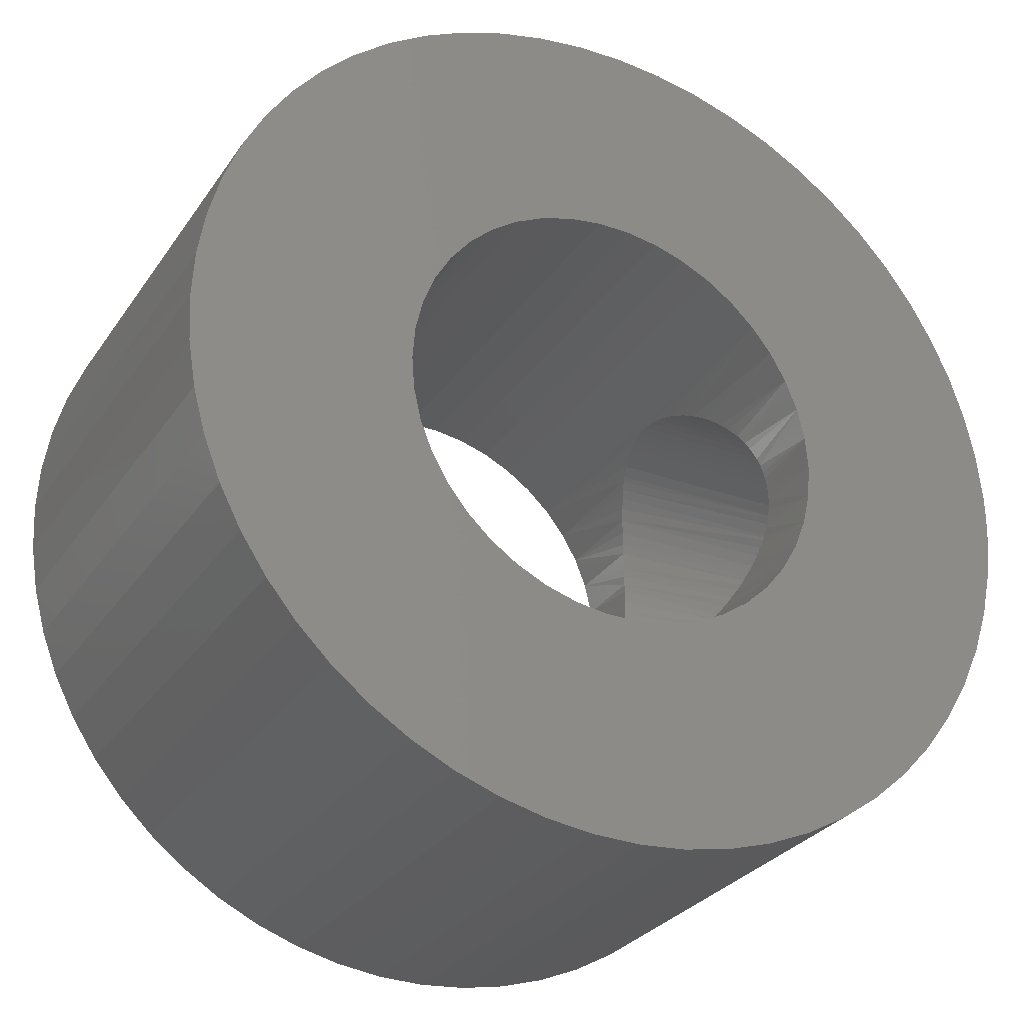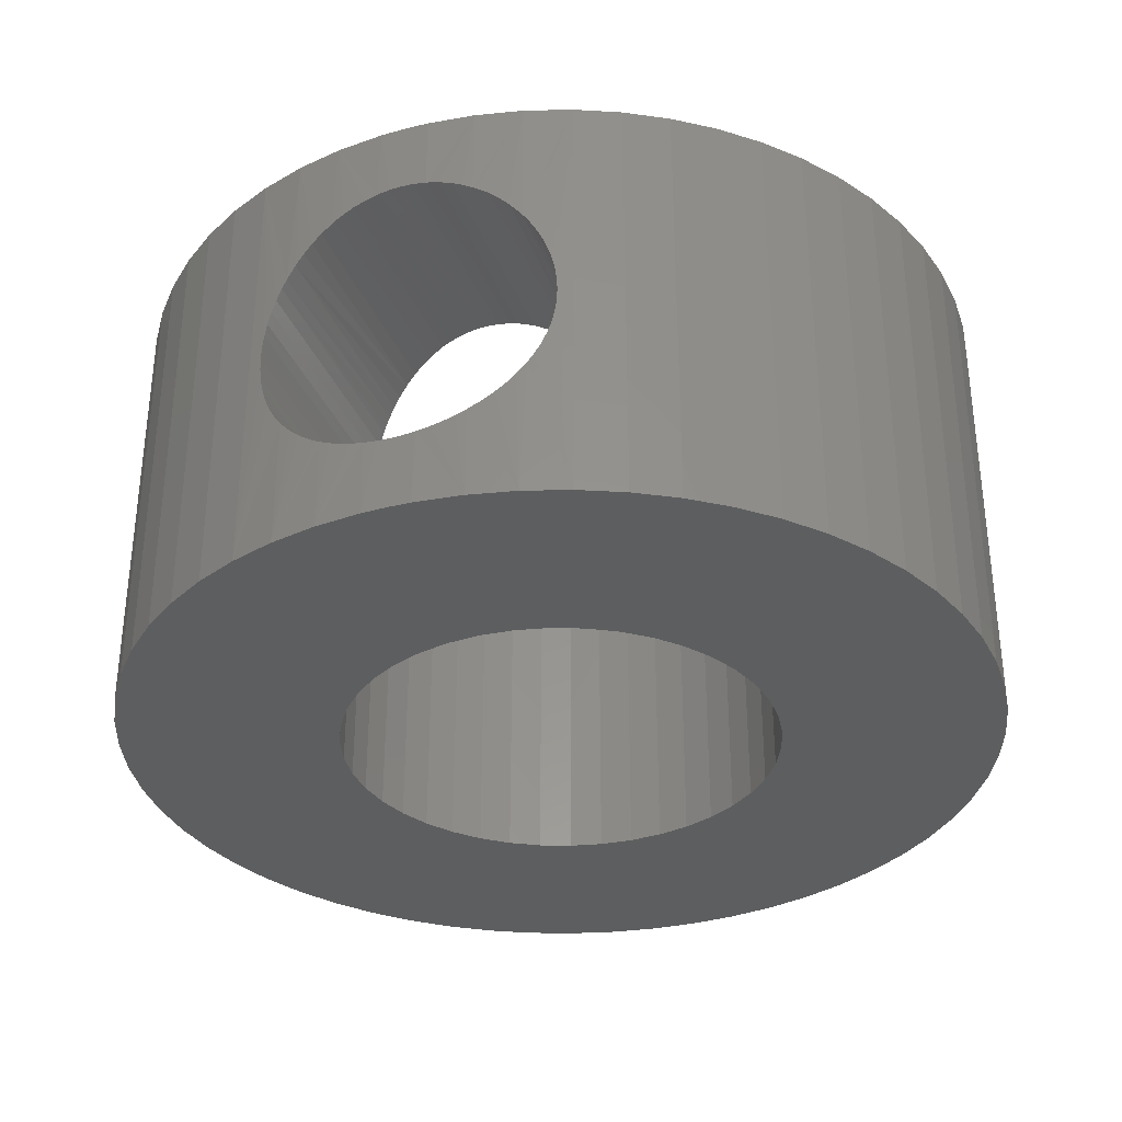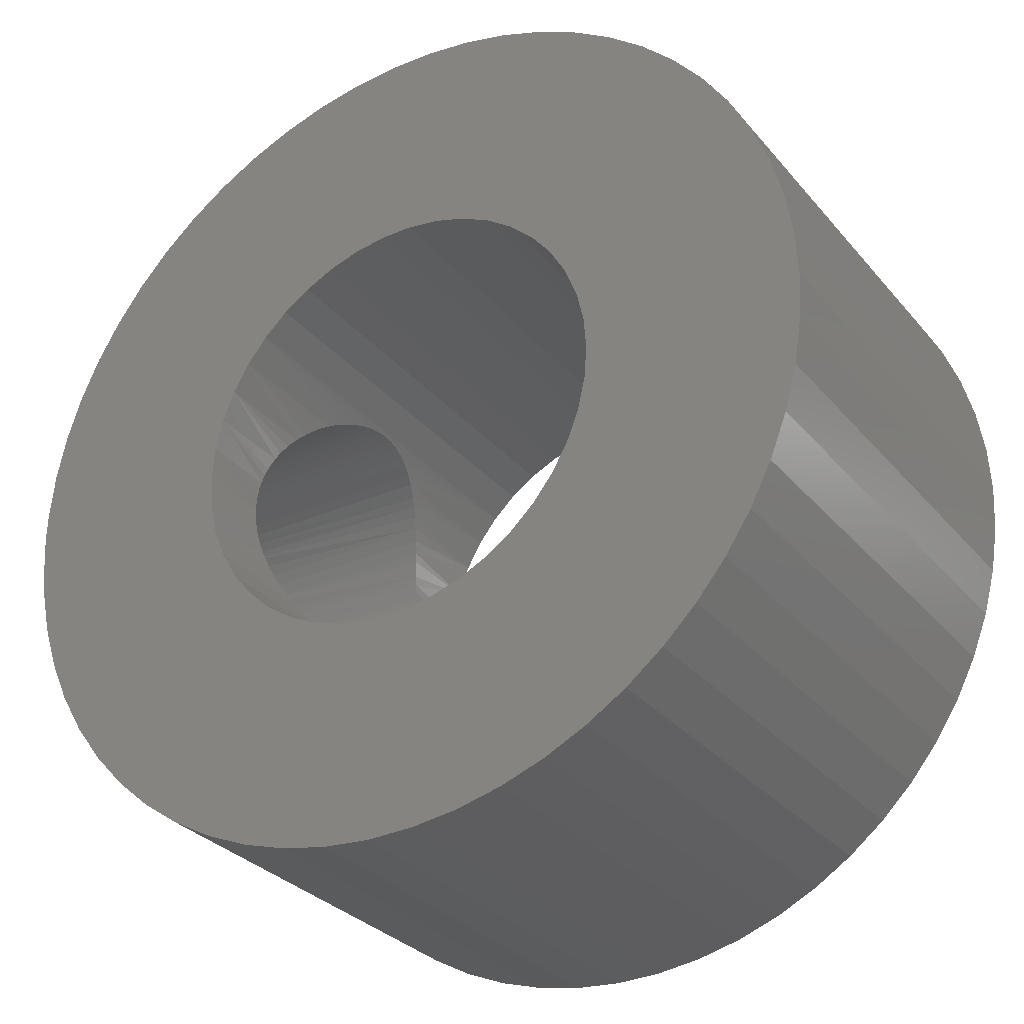
<metadata>
{"format":"stl","ext":"stl","renderer":"f3d","projection":"perspective","resolution":1024,"background":"white","views":[{"elev":-29.0,"azim":-27.7,"up":"+Y"},{"elev":-33.6,"azim":109.9,"up":"+Z"},{"elev":-30.3,"azim":-147.8,"up":"+Y"}]}
</metadata>
<code>
# stl→obj: 348 verts, 748 faces
v 339.7 1153 123.8
v 335 1153 123.8
v 334.9 1153 123.8
v 334.5 1151 123.8
v 339.1 1150 123.8
v 334.7 1152 123.8
v 339.4 1151 123.8
v 339.6 1152 123.8
v 333.7 1150 123.8
v 337.5 1147 123.8
v 334.1 1151 123.8
v 338.1 1148 123.8
v 338.6 1149 123.8
v 331.9 1149 123.8
v 334.4 1145 123.8
v 332.6 1149 123.8
v 335.2 1145 123.8
v 333.2 1150 123.8
v 336.1 1146 123.8
v 336.8 1146 123.8
v 330.6 1149 123.8
v 331.5 1144 123.8
v 331.3 1149 123.8
v 332.5 1144 123.8
v 333.4 1144 123.8
v 328.5 1149 123.8
v 327.4 1144 123.8
v 329.1 1149 123.8
v 328.4 1144 123.8
v 329.8 1149 123.8
v 329.4 1144 123.8
v 330.4 1144 123.8
v 327.2 1150 123.8
v 324.7 1146 123.8
v 327.8 1149 123.8
v 325.6 1145 123.8
v 326.5 1145 123.8
v 327.8 1157 123.8
v 324.7 1161 123.8
v 327.2 1157 123.8
v 323.9 1160 123.8
v 326.7 1157 123.8
v 323.2 1160 123.8
v 326.3 1156 123.8
v 325.6 1155 123.8
v 320.9 1155 123.8
v 325.5 1154 123.8
v 320.7 1154 123.8
v 325.4 1153 123.8
v 320.7 1153 123.8
v 325.5 1153 123.8
v 322.5 1159 123.8
v 322 1158 123.8
v 325.9 1155 123.8
v 321.5 1157 123.8
v 321.2 1156 123.8
v 334.1 1156 123.8
v 337.5 1159 123.8
v 333.7 1157 123.8
v 336.8 1160 123.8
v 333.2 1157 123.8
v 336.1 1161 123.8
v 332.6 1157 123.8
v 339.7 1154 123.8
v 334.9 1154 123.8
v 339.6 1155 123.8
v 334.7 1155 123.8
v 329.1 1158 123.8
v 327.4 1162 123.8
v 328.5 1158 123.8
v 326.5 1162 123.8
v 325.6 1162 123.8
v 331.3 1158 123.8
v 331.5 1163 123.8
v 330.6 1158 123.8
v 330.4 1163 123.8
v 329.8 1158 123.8
v 329.4 1163 123.8
v 328.4 1163 123.8
v 339.4 1156 123.8
v 339.1 1157 123.8
v 334.5 1155 123.8
v 338.6 1158 123.8
v 338.1 1159 123.8
v 325.9 1151 123.8
v 322 1148 123.8
v 326.3 1151 123.8
v 322.5 1148 123.8
v 326.7 1150 123.8
v 323.2 1147 123.8
v 323.9 1146 123.8
v 320.7 1152 123.8
v 320.9 1151 123.8
v 325.6 1152 123.8
v 321.2 1150 123.8
v 321.5 1149 123.8
v 335.2 1161 123.8
v 334.4 1162 123.8
v 331.9 1158 123.8
v 333.4 1162 123.8
v 332.5 1163 123.8
v 325.6 1152 114.3
v 320.9 1151 114.3
v 325.5 1153 114.3
v 320.7 1152 114.3
v 325.4 1153 114.3
v 320.7 1153 114.3
v 325.5 1154 114.3
v 327.8 1149 114.3
v 324.7 1146 114.3
v 327.2 1150 114.3
v 323.9 1146 114.3
v 326.7 1150 114.3
v 323.2 1147 114.3
v 326.3 1151 114.3
v 331.9 1158 114.3
v 334.4 1162 114.3
v 332.6 1157 114.3
v 335.2 1161 114.3
v 333.2 1157 114.3
v 336.1 1161 114.3
v 333.7 1157 114.3
v 325.9 1155 114.3
v 322 1158 114.3
v 326.3 1156 114.3
v 322.5 1159 114.3
v 326.7 1157 114.3
v 323.2 1160 114.3
v 327.2 1157 114.3
v 339.7 1154 114.3
v 335 1153 114.3
v 334.9 1154 114.3
v 330.6 1158 114.3
v 331.5 1163 114.3
v 331.3 1158 114.3
v 332.5 1163 114.3
v 333.4 1162 114.3
v 328.5 1158 114.3
v 327.4 1162 114.3
v 329.1 1158 114.3
v 328.4 1163 114.3
v 329.8 1158 114.3
v 329.4 1163 114.3
v 330.4 1163 114.3
v 323.9 1160 114.3
v 324.7 1161 114.3
v 327.8 1157 114.3
v 325.6 1162 114.3
v 326.5 1162 114.3
v 320.7 1154 114.3
v 320.9 1155 114.3
v 325.6 1155 114.3
v 321.2 1156 114.3
v 321.5 1157 114.3
v 322.5 1148 114.3
v 322 1148 114.3
v 325.9 1151 114.3
v 321.5 1149 114.3
v 321.2 1150 114.3
v 329.1 1149 114.3
v 327.4 1144 114.3
v 328.5 1149 114.3
v 326.5 1145 114.3
v 325.6 1145 114.3
v 331.3 1149 114.3
v 331.5 1144 114.3
v 330.6 1149 114.3
v 330.4 1144 114.3
v 329.8 1149 114.3
v 329.4 1144 114.3
v 328.4 1144 114.3
v 339.7 1153 114.3
v 334.9 1153 114.3
v 339.6 1152 114.3
v 334.7 1152 114.3
v 334.5 1155 114.3
v 339.1 1157 114.3
v 334.7 1155 114.3
v 339.4 1156 114.3
v 339.6 1155 114.3
v 336.8 1160 114.3
v 337.5 1159 114.3
v 334.1 1156 114.3
v 338.1 1159 114.3
v 338.6 1158 114.3
v 332.6 1149 114.3
v 334.4 1145 114.3
v 331.9 1149 114.3
v 333.4 1144 114.3
v 332.5 1144 114.3
v 334.1 1151 114.3
v 337.5 1147 114.3
v 333.7 1150 114.3
v 336.8 1146 114.3
v 333.2 1150 114.3
v 336.1 1146 114.3
v 335.2 1145 114.3
v 339.4 1151 114.3
v 339.1 1150 114.3
v 334.5 1151 114.3
v 338.6 1149 114.3
v 338.1 1148 114.3
v 339.7 1153 115.9
v 339.7 1154 115.9
v 339.6 1155 116.2
v 339.7 1154 116.1
v 339.7 1154 116
v 339.4 1156 117
v 339.5 1156 116.8
v 339.5 1155 116.6
v 339.5 1155 116.5
v 339.6 1155 116.3
v 339.2 1156 119.9
v 339.2 1156 119.6
v 339.2 1156 119.3
v 339.2 1156 119.1
v 339.3 1156 120.7
v 339.3 1156 120.4
v 339.2 1156 120.1
v 339.2 1156 118.8
v 339.2 1156 118.5
v 339.2 1156 118.2
v 339.2 1156 118
v 339.3 1156 117.7
v 339.3 1156 117.5
v 339.3 1156 117.3
v 339.4 1156 117.1
v 339.5 1156 121.3
v 339.5 1155 121.5
v 339.5 1155 121.7
v 339.4 1156 121.1
v 339.4 1156 121
v 339.3 1156 120.8
v 339.7 1154 122.2
v 339.7 1154 122
v 339.6 1155 122
v 339.6 1155 121.8
v 339.7 1154 122.1
v 339.7 1153 122.2
v 339.6 1152 122
v 339.7 1152 122
v 339.7 1152 122.1
v 339.4 1151 121.1
v 339.5 1151 121.3
v 339.5 1151 121.5
v 339.5 1151 121.7
v 339.6 1152 121.8
v 339.6 1152 121.9
v 339.2 1150 118.2
v 339.2 1150 118.5
v 339.2 1150 118.8
v 339.2 1150 119.1
v 339.3 1151 117.5
v 339.3 1150 117.7
v 339.2 1150 118
v 339.2 1150 119.3
v 339.2 1150 119.6
v 339.2 1150 119.9
v 339.2 1150 120.1
v 339.3 1150 120.4
v 339.3 1151 120.7
v 339.3 1151 120.8
v 339.4 1151 121
v 339.5 1151 116.6
v 339.5 1151 116.8
v 339.5 1151 116.5
v 339.4 1151 117
v 339.4 1151 117.1
v 339.3 1151 117.3
v 339.7 1152 116.1
v 339.6 1152 116.2
v 339.6 1152 116.3
v 339.7 1152 116
v 334.9 1153 116
v 334.9 1152 116
v 334.8 1152 116.1
v 334.5 1151 116.6
v 334.6 1151 116.5
v 334.7 1152 116.3
v 334.7 1152 116.2
v 334.1 1151 117.4
v 334.2 1151 117.2
v 334.3 1151 117
v 334.4 1151 116.8
v 334.5 1151 116.7
v 333.9 1150 120.1
v 333.8 1150 119.9
v 334 1150 120.4
v 333.8 1150 119.6
v 333.8 1150 119.3
v 333.7 1150 119.1
v 333.8 1150 118.8
v 333.8 1150 118.5
v 333.8 1150 118.2
v 333.9 1150 118
v 334 1150 117.7
v 334.1 1151 117.5
v 334.3 1151 121.1
v 334.2 1151 120.9
v 334.1 1151 120.8
v 334.1 1151 120.7
v 334.6 1151 121.7
v 334.5 1151 121.5
v 334.4 1151 121.3
v 334.9 1152 122.1
v 334.9 1153 122.2
v 334.8 1152 122
v 334.7 1152 121.9
v 334.7 1152 121.8
v 334.9 1154 122.2
v 335 1153 122.2
v 334.9 1154 122.1
v 334.8 1154 122
v 334.5 1155 121.5
v 334.6 1155 121.7
v 334.7 1155 121.8
v 334.7 1155 121.9
v 334.2 1156 120.9
v 334.3 1156 121.1
v 334.4 1156 121.3
v 333.8 1156 118.8
v 333.7 1156 119.1
v 333.8 1156 118.5
v 334 1156 117.7
v 333.9 1156 118
v 333.8 1156 118.2
v 333.8 1156 119.3
v 333.8 1156 119.6
v 333.8 1156 119.9
v 333.9 1156 120.1
v 334 1156 120.4
v 334.1 1156 120.7
v 334.1 1156 120.8
v 334.3 1156 117
v 334.2 1156 117.2
v 334.1 1156 117.4
v 334.1 1156 117.5
v 334.6 1155 116.5
v 334.5 1155 116.6
v 334.5 1155 116.7
v 334.4 1156 116.8
v 334.9 1154 116
v 334.9 1154 115.9
v 334.8 1154 116.1
v 334.7 1155 116.2
v 334.7 1155 116.3
v 334.9 1153 115.9
v 335 1153 115.9
f 1 2 3
f 4 5 6
f 6 5 7
f 6 7 3
f 3 7 8
f 3 8 1
f 9 10 11
f 11 10 12
f 11 12 4
f 4 12 13
f 4 13 5
f 14 15 16
f 16 15 17
f 16 17 18
f 18 17 19
f 18 19 9
f 9 19 20
f 9 20 10
f 21 22 23
f 23 22 24
f 23 24 14
f 14 24 25
f 14 25 15
f 26 27 28
f 28 27 29
f 28 29 30
f 30 29 31
f 30 31 21
f 21 31 32
f 21 32 22
f 33 34 35
f 35 34 36
f 35 36 26
f 26 36 37
f 26 37 27
f 38 39 40
f 40 39 41
f 40 41 42
f 42 41 43
f 42 43 44
f 45 46 47
f 47 46 48
f 47 48 49
f 49 48 50
f 49 50 51
f 43 52 44
f 44 52 53
f 44 53 54
f 54 53 55
f 54 55 45
f 45 55 56
f 45 56 46
f 57 58 59
f 59 58 60
f 59 60 61
f 61 60 62
f 61 62 63
f 1 1 2
f 2 1 64
f 2 64 65
f 65 64 66
f 65 66 67
f 68 69 70
f 70 69 71
f 70 71 38
f 38 71 72
f 38 72 39
f 73 74 75
f 75 74 76
f 75 76 77
f 77 76 78
f 77 78 68
f 68 78 79
f 68 79 69
f 66 80 67
f 67 80 81
f 67 81 82
f 82 81 83
f 82 83 57
f 57 83 84
f 57 84 58
f 85 86 87
f 87 86 88
f 87 88 89
f 89 88 90
f 89 90 33
f 33 90 91
f 33 91 34
f 50 92 51
f 51 92 93
f 51 93 94
f 94 93 95
f 94 95 85
f 85 95 96
f 85 96 86
f 62 97 63
f 63 97 98
f 63 98 99
f 99 98 100
f 99 100 73
f 73 100 101
f 73 101 74
f 102 103 104
f 104 103 105
f 104 105 106
f 106 105 107
f 106 107 108
f 109 110 111
f 111 110 112
f 111 112 113
f 113 112 114
f 113 114 115
f 116 117 118
f 118 117 119
f 118 119 120
f 120 119 121
f 120 121 122
f 123 124 125
f 125 124 126
f 125 126 127
f 127 126 128
f 127 128 129
f 130 131 132
f 133 134 135
f 135 134 136
f 135 136 116
f 116 136 137
f 116 137 117
f 138 139 140
f 140 139 141
f 140 141 142
f 142 141 143
f 142 143 133
f 133 143 144
f 133 144 134
f 128 145 129
f 129 145 146
f 129 146 147
f 147 146 148
f 147 148 138
f 138 148 149
f 138 149 139
f 107 150 108
f 108 150 151
f 108 151 152
f 152 151 153
f 152 153 123
f 123 153 154
f 123 154 124
f 114 155 115
f 115 155 156
f 115 156 157
f 157 156 158
f 157 158 102
f 102 158 159
f 102 159 103
f 160 161 162
f 162 161 163
f 162 163 109
f 109 163 164
f 109 164 110
f 165 166 167
f 167 166 168
f 167 168 169
f 169 168 170
f 169 170 160
f 160 170 171
f 160 171 161
f 130 172 131
f 131 172 172
f 131 172 173
f 173 172 174
f 173 174 175
f 176 177 178
f 178 177 179
f 178 179 132
f 132 179 180
f 132 180 130
f 121 181 122
f 122 181 182
f 122 182 183
f 183 182 184
f 183 184 176
f 176 184 185
f 176 185 177
f 186 187 188
f 188 187 189
f 188 189 165
f 165 189 190
f 165 190 166
f 191 192 193
f 193 192 194
f 193 194 195
f 195 194 196
f 195 196 186
f 186 196 197
f 186 197 187
f 174 198 175
f 175 198 199
f 175 199 200
f 200 199 201
f 200 201 191
f 191 201 202
f 191 202 192
f 203 172 203
f 203 172 172
f 203 172 204
f 204 172 130
f 205 206 180
f 206 207 180
f 180 207 204
f 180 204 130
f 130 204 204
f 130 204 204
f 208 209 179
f 179 209 210
f 210 211 179
f 179 211 212
f 179 212 180
f 180 212 212
f 180 212 205
f 213 214 81
f 81 214 215
f 81 215 216
f 217 218 81
f 81 218 219
f 81 219 213
f 216 220 177
f 177 220 221
f 221 222 177
f 177 222 223
f 177 223 224
f 224 225 177
f 177 225 226
f 177 226 179
f 179 226 227
f 179 227 208
f 228 80 229
f 229 80 230
f 228 231 80
f 80 231 232
f 80 232 81
f 81 232 233
f 81 233 217
f 64 234 234
f 235 236 66
f 66 236 237
f 66 237 80
f 80 237 237
f 80 237 230
f 64 234 66
f 66 234 238
f 66 238 235
f 1 239 1
f 1 239 239
f 1 239 64
f 64 239 234
f 64 234 234
f 240 241 8
f 241 242 8
f 8 242 239
f 8 239 1
f 1 239 239
f 1 239 239
f 243 244 7
f 7 244 245
f 245 246 7
f 7 246 247
f 7 247 8
f 8 247 248
f 8 248 240
f 249 250 199
f 199 250 251
f 199 251 252
f 253 254 199
f 199 254 255
f 199 255 249
f 5 256 257
f 257 258 5
f 5 258 259
f 5 259 260
f 260 261 5
f 5 261 262
f 5 262 7
f 7 262 263
f 7 263 243
f 264 265 198
f 264 198 266
f 265 267 198
f 198 267 268
f 198 268 199
f 199 268 269
f 199 269 253
f 270 271 174
f 174 271 272
f 174 272 198
f 198 272 272
f 198 272 266
f 203 203 172
f 172 203 203
f 172 203 174
f 174 203 273
f 174 273 270
f 216 177 81
f 81 177 185
f 81 185 83
f 83 185 184
f 83 184 84
f 84 184 182
f 84 182 58
f 58 182 181
f 58 181 60
f 60 181 121
f 60 121 62
f 62 121 119
f 62 119 97
f 97 119 117
f 97 117 98
f 98 117 137
f 98 137 100
f 100 137 136
f 100 136 101
f 101 136 134
f 101 134 74
f 74 134 144
f 74 144 76
f 76 144 143
f 76 143 78
f 78 143 141
f 78 141 79
f 79 141 139
f 79 139 69
f 69 139 149
f 69 149 71
f 71 149 148
f 71 148 72
f 72 148 146
f 72 146 39
f 39 146 145
f 39 145 41
f 41 145 128
f 41 128 43
f 43 128 126
f 43 126 52
f 52 126 124
f 52 124 53
f 53 124 154
f 53 154 55
f 55 154 153
f 55 153 56
f 56 153 151
f 56 151 46
f 46 151 150
f 46 150 48
f 48 150 107
f 48 107 50
f 50 107 105
f 50 105 92
f 92 105 103
f 92 103 93
f 93 103 159
f 93 159 95
f 95 159 158
f 95 158 96
f 96 158 156
f 96 156 86
f 86 156 155
f 86 155 88
f 88 155 114
f 88 114 90
f 90 114 112
f 90 112 91
f 91 112 110
f 91 110 34
f 34 110 164
f 34 164 36
f 36 164 163
f 36 163 37
f 37 163 161
f 37 161 27
f 27 161 171
f 27 171 29
f 29 171 170
f 29 170 31
f 31 170 168
f 31 168 32
f 32 168 166
f 32 166 22
f 22 166 190
f 22 190 24
f 24 190 189
f 24 189 25
f 25 189 187
f 25 187 15
f 15 187 197
f 15 197 17
f 17 197 196
f 17 196 19
f 19 196 194
f 19 194 20
f 20 194 192
f 20 192 10
f 10 192 202
f 10 202 12
f 12 202 201
f 12 201 13
f 13 201 199
f 13 199 5
f 5 199 252
f 5 252 256
f 274 173 275
f 275 173 175
f 275 175 276
f 277 278 200
f 200 278 279
f 200 279 175
f 175 279 280
f 175 280 276
f 191 281 282
f 282 283 191
f 191 283 284
f 191 284 200
f 200 284 285
f 200 285 277
f 286 287 9
f 286 9 288
f 287 289 9
f 9 289 290
f 9 290 291
f 191 193 292
f 292 193 291
f 292 293 191
f 191 293 294
f 191 294 295
f 295 296 191
f 191 296 297
f 191 297 281
f 298 299 11
f 11 299 300
f 11 300 9
f 9 300 301
f 9 301 288
f 302 303 4
f 4 303 303
f 4 303 11
f 11 303 304
f 11 304 298
f 305 6 306
f 306 6 3
f 306 3 306
f 305 307 6
f 6 307 308
f 6 308 4
f 4 308 309
f 4 309 302
f 310 310 65
f 65 310 310
f 65 310 2
f 2 310 311
f 2 311 3
f 3 311 306
f 3 306 306
f 310 65 312
f 312 65 67
f 312 67 313
f 314 315 82
f 82 315 316
f 82 316 67
f 67 316 317
f 67 317 313
f 318 319 57
f 57 319 320
f 57 320 82
f 82 320 314
f 82 314 314
f 321 322 122
f 321 122 323
f 324 325 122
f 122 325 326
f 122 326 323
f 327 328 59
f 59 328 329
f 59 329 330
f 330 331 59
f 59 331 332
f 59 332 57
f 57 332 333
f 57 333 318
f 334 335 183
f 183 335 336
f 183 336 122
f 122 336 337
f 122 337 324
f 338 339 176
f 176 339 340
f 176 340 183
f 183 340 341
f 183 341 334
f 342 178 342
f 342 178 132
f 342 132 343
f 342 344 178
f 178 344 345
f 178 345 176
f 176 345 346
f 176 346 338
f 274 347 173
f 173 347 347
f 173 347 131
f 131 347 348
f 131 348 132
f 132 348 343
f 132 343 343
f 291 193 9
f 9 193 195
f 9 195 18
f 18 195 186
f 18 186 16
f 16 186 188
f 16 188 14
f 14 188 165
f 14 165 23
f 23 165 167
f 23 167 21
f 21 167 169
f 21 169 30
f 30 169 160
f 30 160 28
f 28 160 162
f 28 162 26
f 26 162 109
f 26 109 35
f 35 109 111
f 35 111 33
f 33 111 113
f 33 113 89
f 89 113 115
f 89 115 87
f 87 115 157
f 87 157 85
f 85 157 102
f 85 102 94
f 94 102 104
f 94 104 51
f 51 104 106
f 51 106 49
f 49 106 108
f 49 108 47
f 47 108 152
f 47 152 45
f 45 152 123
f 45 123 54
f 54 123 125
f 54 125 44
f 44 125 127
f 44 127 42
f 42 127 129
f 42 129 40
f 40 129 147
f 40 147 38
f 38 147 138
f 38 138 70
f 70 138 140
f 70 140 68
f 68 140 142
f 68 142 77
f 77 142 133
f 77 133 75
f 75 133 135
f 75 135 73
f 73 135 116
f 73 116 99
f 99 116 118
f 99 118 63
f 63 118 120
f 63 120 61
f 61 120 122
f 61 122 59
f 59 122 322
f 59 322 327
f 203 348 203
f 203 348 347
f 203 347 203
f 203 347 203
f 203 347 347
f 203 347 273
f 273 347 274
f 273 274 270
f 272 272 276
f 274 275 270
f 270 275 276
f 270 276 271
f 271 276 272
f 276 280 272
f 272 280 279
f 272 279 266
f 266 279 278
f 266 278 264
f 264 278 277
f 264 277 265
f 265 277 285
f 265 285 267
f 283 282 269
f 269 282 253
f 285 284 267
f 267 284 283
f 267 283 268
f 268 283 269
f 282 281 253
f 253 281 297
f 253 297 254
f 254 297 296
f 254 296 255
f 255 296 295
f 255 295 249
f 249 295 294
f 249 294 250
f 250 294 293
f 250 293 251
f 251 293 292
f 251 292 252
f 292 291 252
f 252 291 290
f 252 290 256
f 256 290 289
f 256 289 257
f 257 289 287
f 257 287 258
f 258 287 286
f 258 286 259
f 259 286 288
f 259 288 260
f 260 288 301
f 260 301 261
f 243 263 298
f 298 263 262
f 298 262 299
f 299 262 261
f 299 261 300
f 300 261 301
f 298 304 243
f 243 304 303
f 243 303 244
f 244 303 303
f 244 303 245
f 245 303 302
f 245 302 246
f 246 302 309
f 246 309 247
f 247 309 308
f 247 308 248
f 248 308 307
f 248 307 240
f 240 307 241
f 307 305 241
f 241 305 306
f 241 306 242
f 242 306 306
f 242 306 239
f 239 306 306
f 239 306 239
f 239 306 311
f 239 311 239
f 239 311 239
f 239 311 234
f 234 311 310
f 234 310 234
f 234 310 234
f 234 310 310
f 234 310 238
f 238 310 310
f 238 310 235
f 237 237 313
f 310 312 235
f 235 312 313
f 235 313 236
f 236 313 237
f 313 317 237
f 237 317 316
f 237 316 230
f 230 316 315
f 230 315 229
f 229 315 314
f 229 314 228
f 228 314 314
f 228 314 231
f 319 318 233
f 233 318 217
f 314 320 231
f 231 320 319
f 231 319 232
f 232 319 233
f 318 333 217
f 217 333 332
f 217 332 218
f 218 332 331
f 218 331 219
f 219 331 330
f 219 330 213
f 213 330 329
f 213 329 214
f 214 329 328
f 214 328 215
f 215 328 327
f 215 327 216
f 327 322 216
f 216 322 321
f 216 321 220
f 220 321 323
f 220 323 221
f 221 323 326
f 221 326 222
f 222 326 325
f 222 325 223
f 223 325 324
f 223 324 224
f 224 324 337
f 224 337 225
f 208 227 334
f 334 227 226
f 334 226 335
f 335 226 225
f 335 225 336
f 336 225 337
f 334 341 208
f 208 341 340
f 208 340 209
f 209 340 339
f 209 339 210
f 210 339 338
f 210 338 211
f 211 338 346
f 211 346 212
f 212 346 345
f 212 345 212
f 212 345 344
f 212 344 205
f 205 344 206
f 344 342 206
f 206 342 342
f 206 342 207
f 207 342 343
f 207 343 204
f 204 343 343
f 204 343 204
f 204 343 348
f 204 348 204
f 204 348 203

</code>
